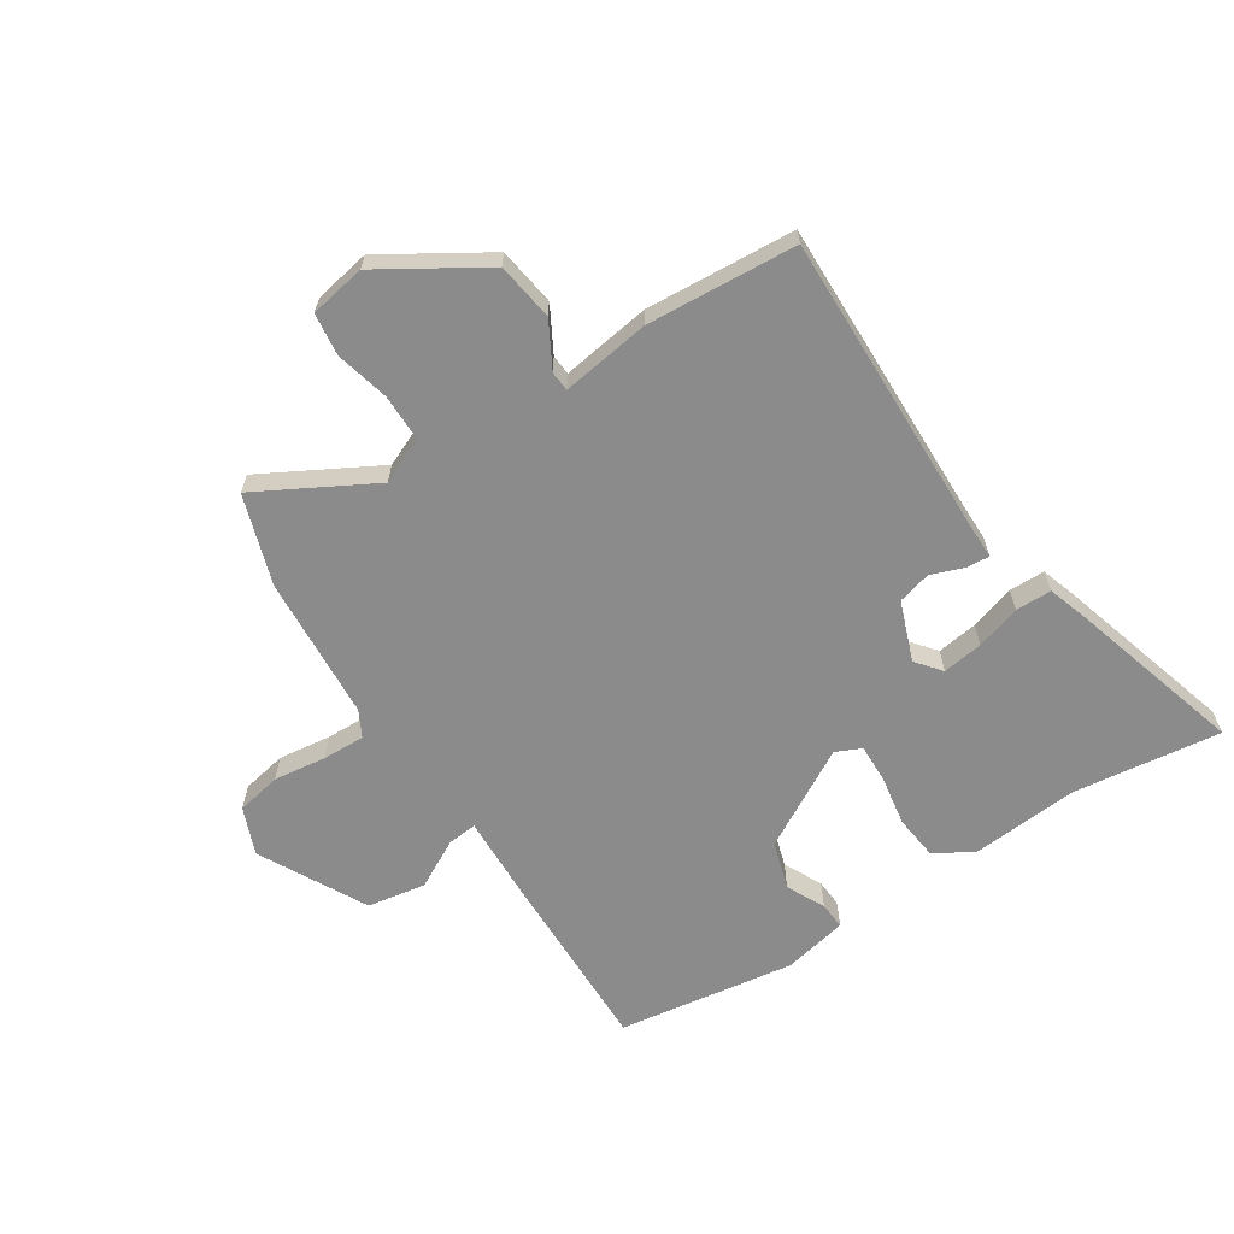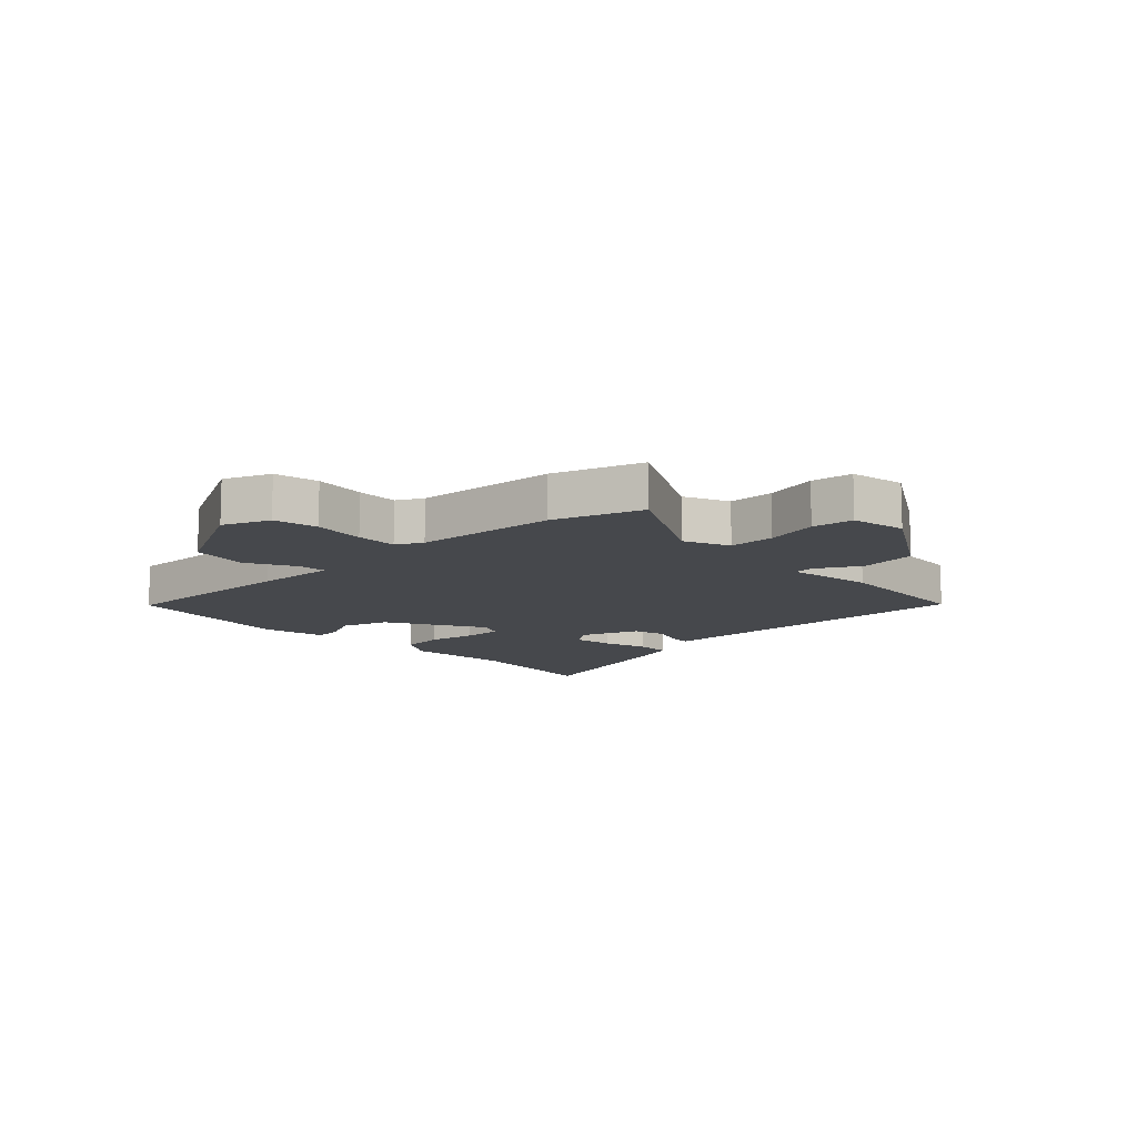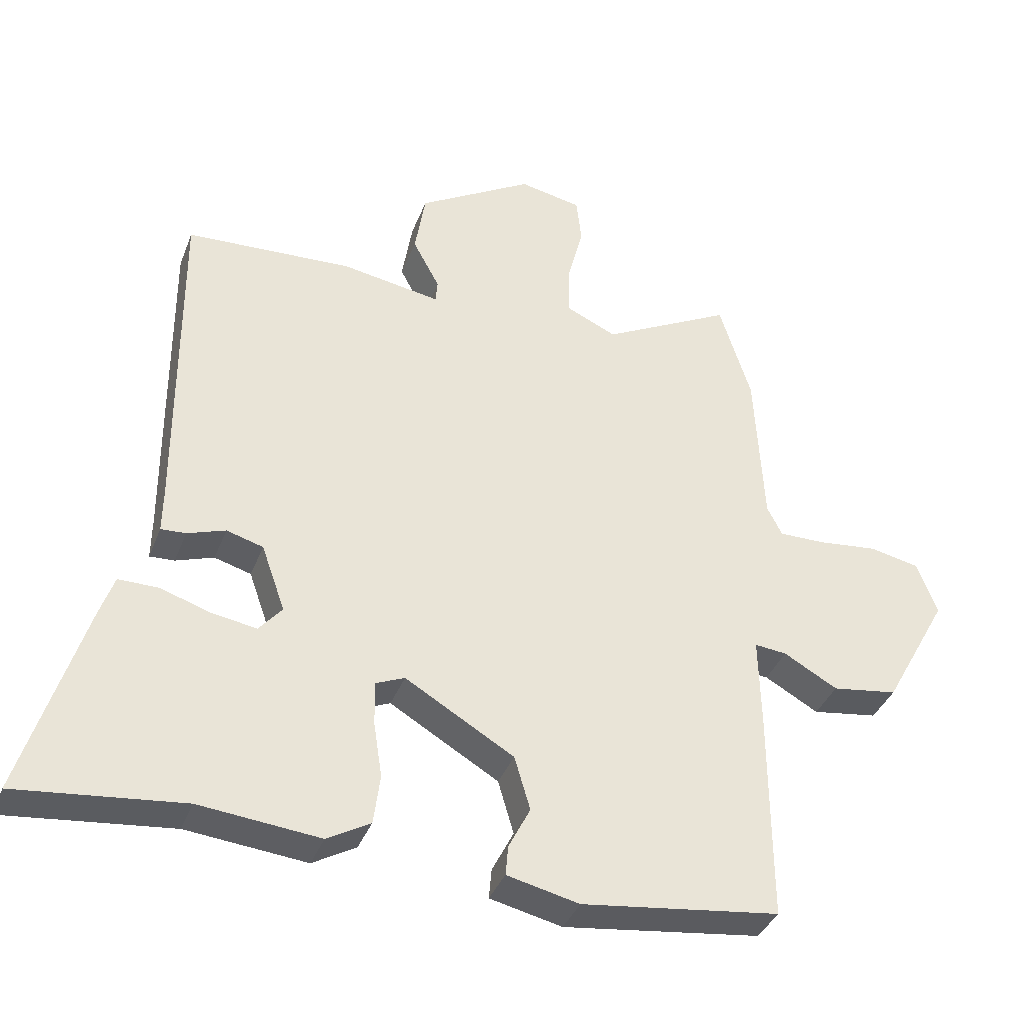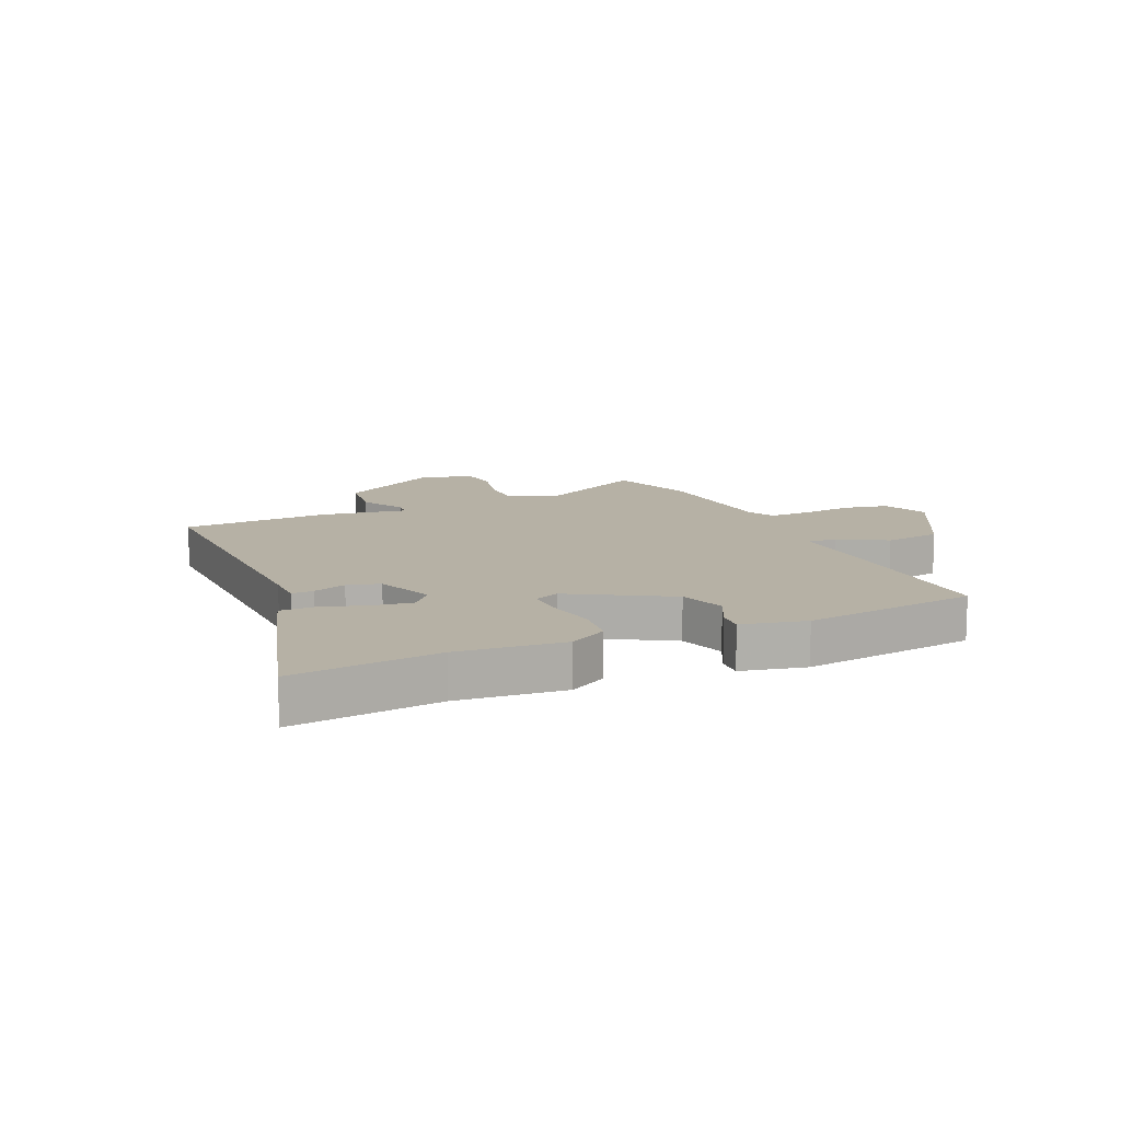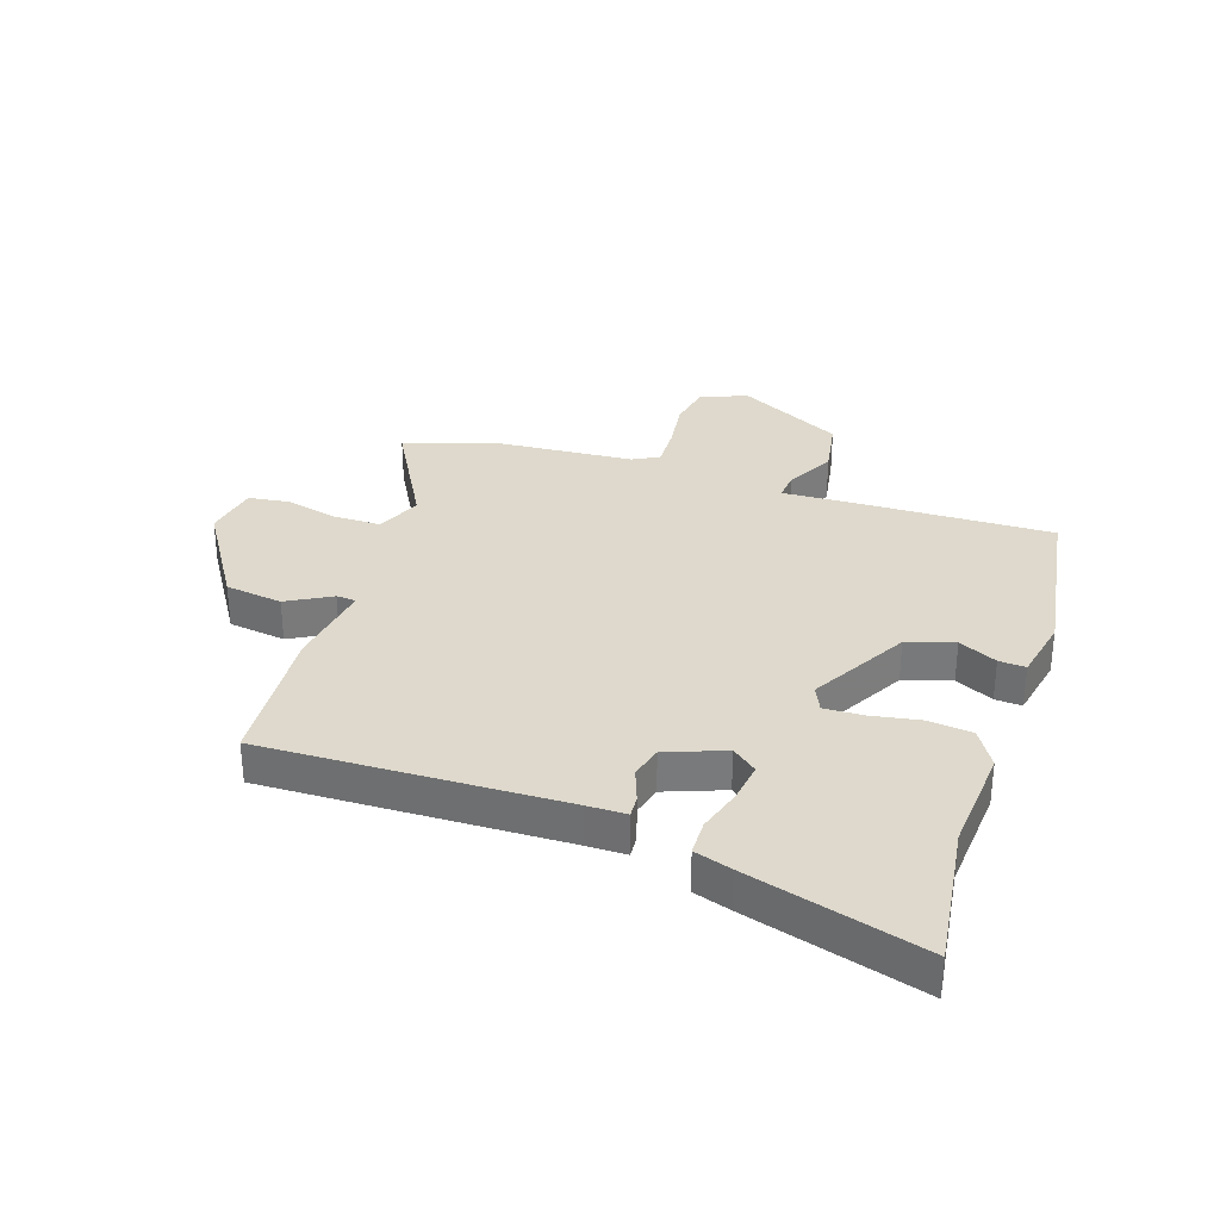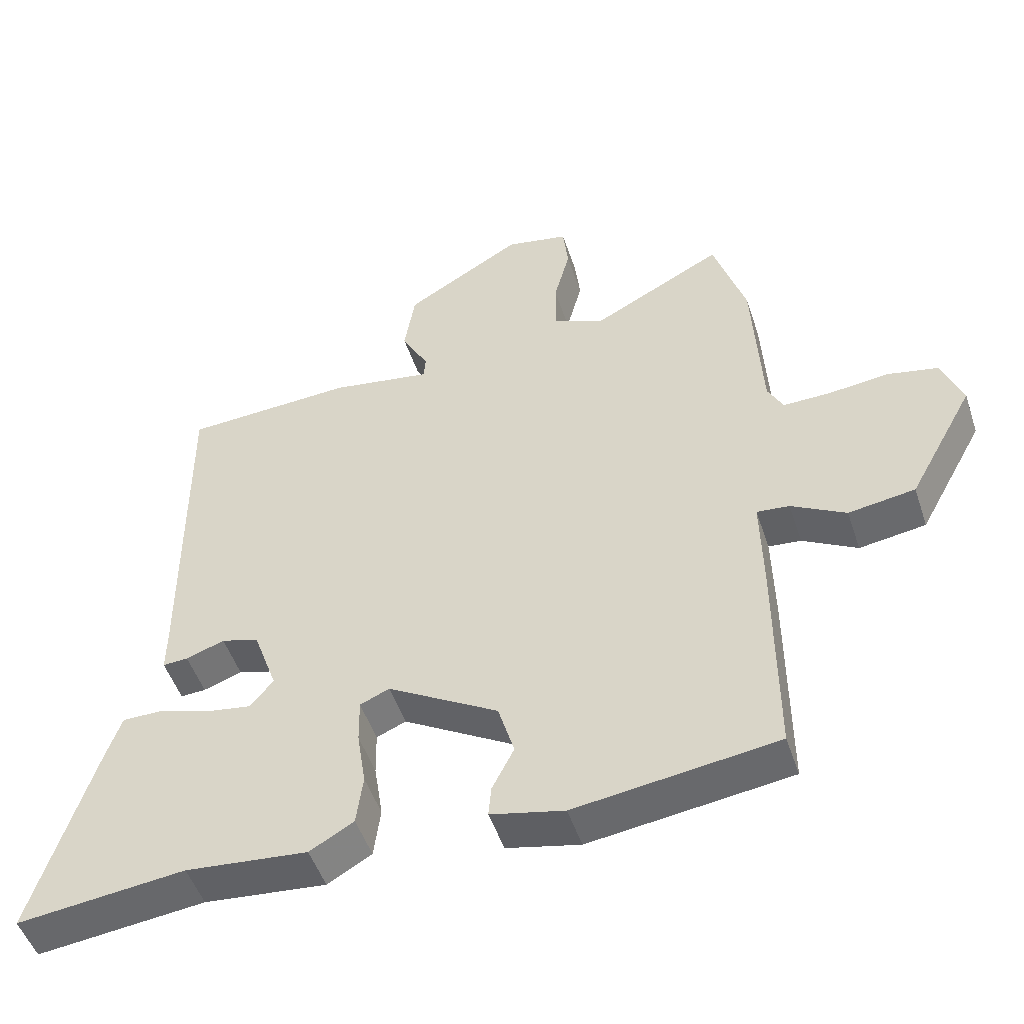
<metadata>
{"format":"obj","ext":"obj","renderer":"f3d","projection":"perspective","resolution":1024,"background":"white","views":[{"elev":-63.8,"azim":31.9,"up":"+Y"},{"elev":-11.4,"azim":-47.2,"up":"+Y"},{"elev":-37.7,"azim":160.3,"up":"+Z"},{"elev":12.0,"azim":155.4,"up":"+Y"},{"elev":32.2,"azim":107.2,"up":"+Y"},{"elev":-50.0,"azim":-161.8,"up":"+Z"}]}
</metadata>
<code>
v -0.482 0.07 -0.495
v -0.481 0.07 -0.171
v -0.478 0.07 -0.031
v -0.527 0.07 -0.036
v -0.609 0.07 -0.082
v -0.709 0.07 -0.067
v -0.808 0.07 0.113
v -0.777 0.07 0.194
v -0.701 0.07 0.21
v -0.611 0.07 0.2
v -0.539 0.07 0.199
v -0.516 0.07 0.244
v -0.503 0.07 0.491
v -0.455 0.07 0.645
v -0.257 0.07 0.541
v -0.18 0.07 0.576
v -0.181 0.07 0.656
v -0.205 0.07 0.748
v -0.197 0.07 0.82
v -0.102 0.07 0.839
v 0.074 0.07 0.734
v 0.09 0.07 0.635
v 0.049 0.07 0.558
v 0.052 0.07 0.524
v 0.203 0.07 0.549
v 0.458 0.07 0.536
v 0.455 0.07 0.02
v 0.456 0.07 -0.047
v 0.418 0.07 -0.045
v 0.36 0.07 -0.025
v 0.304 0.07 -0.041
v 0.268 0.07 -0.143
v 0.303 0.07 -0.185
v 0.372 0.07 -0.174
v 0.448 0.07 -0.149
v 0.509 0.07 -0.149
v 0.531 0.07 -0.213
v 0.624 0.07 -0.514
v 0.372 0.07 -0.486
v 0.189 0.07 -0.504
v 0.123 0.07 -0.466
v 0.113 0.07 -0.39
v 0.126 0.07 -0.305
v 0.127 0.07 -0.238
v 0.083 0.07 -0.219
v -0.083 0.07 -0.317
v -0.107 0.07 -0.399
v -0.074 0.07 -0.464
v -0.07 0.07 -0.51
v -0.18 0.07 -0.535
v -0.482 0 -0.495
v -0.481 0 -0.171
v -0.478 0 -0.031
v -0.527 0 -0.036
v -0.609 0 -0.082
v -0.709 0 -0.067
v -0.808 0 0.113
v -0.777 0 0.194
v -0.701 0 0.21
v -0.611 0 0.2
v -0.539 0 0.199
v -0.516 0 0.244
v -0.503 0 0.491
v -0.455 0 0.645
v -0.257 0 0.541
v -0.18 0 0.576
v -0.181 0 0.656
v -0.205 0 0.748
v -0.197 0 0.82
v -0.102 0 0.839
v 0.074 0 0.734
v 0.09 0 0.635
v 0.049 0 0.558
v 0.052 0 0.524
v 0.203 0 0.549
v 0.458 0 0.536
v 0.455 0 0.02
v 0.456 0 -0.047
v 0.418 0 -0.045
v 0.36 0 -0.025
v 0.304 0 -0.041
v 0.268 0 -0.143
v 0.303 0 -0.185
v 0.372 0 -0.174
v 0.448 0 -0.149
v 0.509 0 -0.149
v 0.531 0 -0.213
v 0.624 0 -0.514
v 0.372 0 -0.486
v 0.189 0 -0.504
v 0.123 0 -0.466
v 0.113 0 -0.39
v 0.126 0 -0.305
v 0.127 0 -0.238
v 0.083 0 -0.219
v -0.083 0 -0.317
v -0.107 0 -0.399
v -0.074 0 -0.464
v -0.07 0 -0.51
v -0.18 0 -0.535
f 47 48 49 50
f 46 47 50 1
f 45 46 1 2
f 40 41 42 43
f 39 40 43 44
f 38 39 44
f 37 38 44
f 34 35 36 37
f 33 34 37 44
f 32 33 44 45
f 27 28 29 30
f 27 30 31
f 24 25 26 27
f 24 27 31
f 20 21 22 23
f 20 23 24
f 17 18 19 20
f 16 17 20 24
f 15 16 24 31
f 12 13 14 15
f 11 12 15 31
f 7 8 9 10
f 4 5 6 7
f 3 4 7 10
f 32 45 2 3
f 11 31 32
f 3 10 11 32
f 100 99 98 97
f 51 100 97 96
f 52 51 96 95
f 93 92 91 90
f 94 93 90 89
f 94 89 88
f 94 88 87
f 87 86 85 84
f 94 87 84 83
f 95 94 83 82
f 80 79 78 77
f 81 80 77
f 77 76 75 74
f 81 77 74
f 73 72 71 70
f 74 73 70
f 70 69 68 67
f 74 70 67 66
f 81 74 66 65
f 65 64 63 62
f 81 65 62 61
f 60 59 58 57
f 57 56 55 54
f 60 57 54 53
f 53 52 95 82
f 82 81 61
f 82 61 60 53
f 1 51 52 2
f 2 52 53 3
f 3 53 54 4
f 4 54 55 5
f 5 55 56 6
f 6 56 57 7
f 7 57 58 8
f 8 58 59 9
f 9 59 60 10
f 10 60 61 11
f 11 61 62 12
f 12 62 63 13
f 13 63 64 14
f 14 64 65 15
f 15 65 66 16
f 16 66 67 17
f 17 67 68 18
f 18 68 69 19
f 19 69 70 20
f 20 70 71 21
f 21 71 72 22
f 22 72 73 23
f 23 73 74 24
f 24 74 75 25
f 25 75 76 26
f 26 76 77 27
f 27 77 78 28
f 28 78 79 29
f 29 79 80 30
f 30 80 81 31
f 31 81 82 32
f 32 82 83 33
f 33 83 84 34
f 34 84 85 35
f 35 85 86 36
f 36 86 87 37
f 37 87 88 38
f 38 88 89 39
f 39 89 90 40
f 40 90 91 41
f 41 91 92 42
f 42 92 93 43
f 43 93 94 44
f 44 94 95 45
f 45 95 96 46
f 46 96 97 47
f 47 97 98 48
f 48 98 99 49
f 49 99 100 50
f 50 100 51 1

</code>
